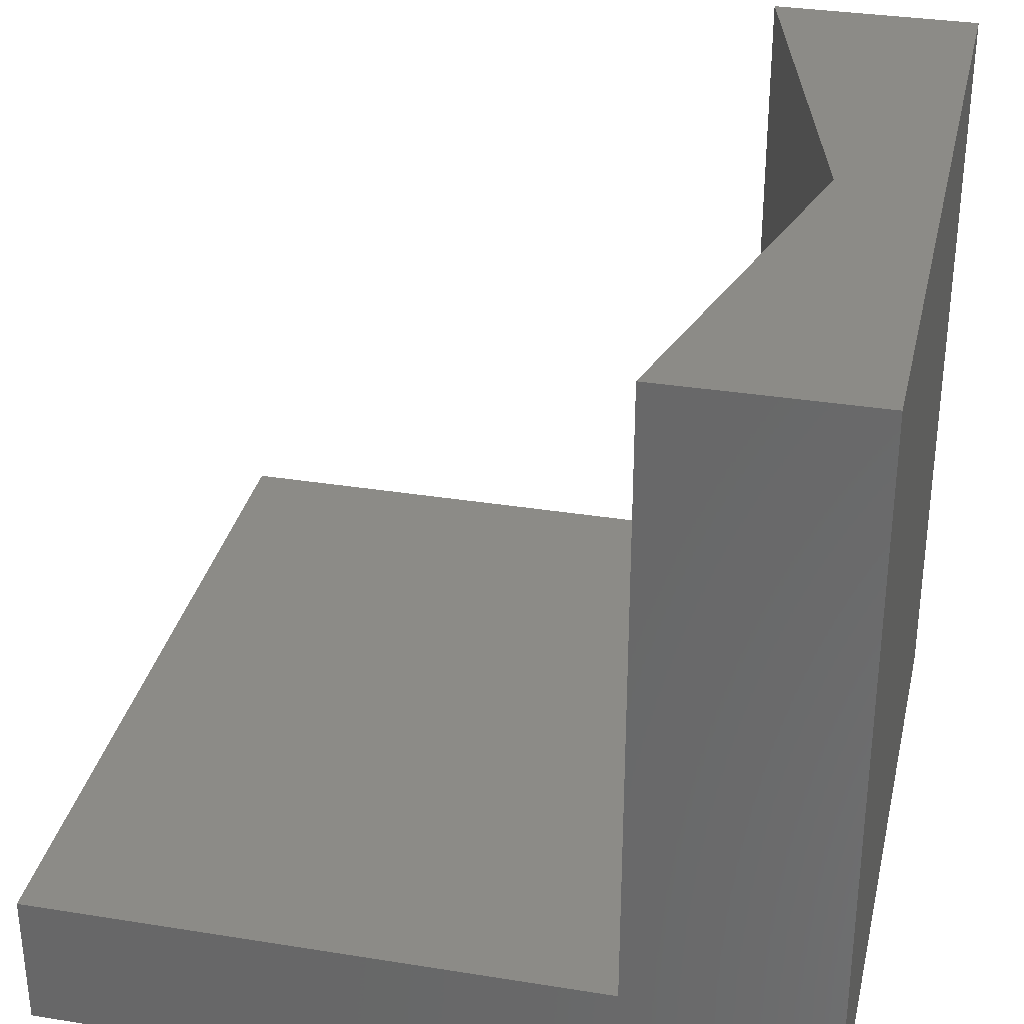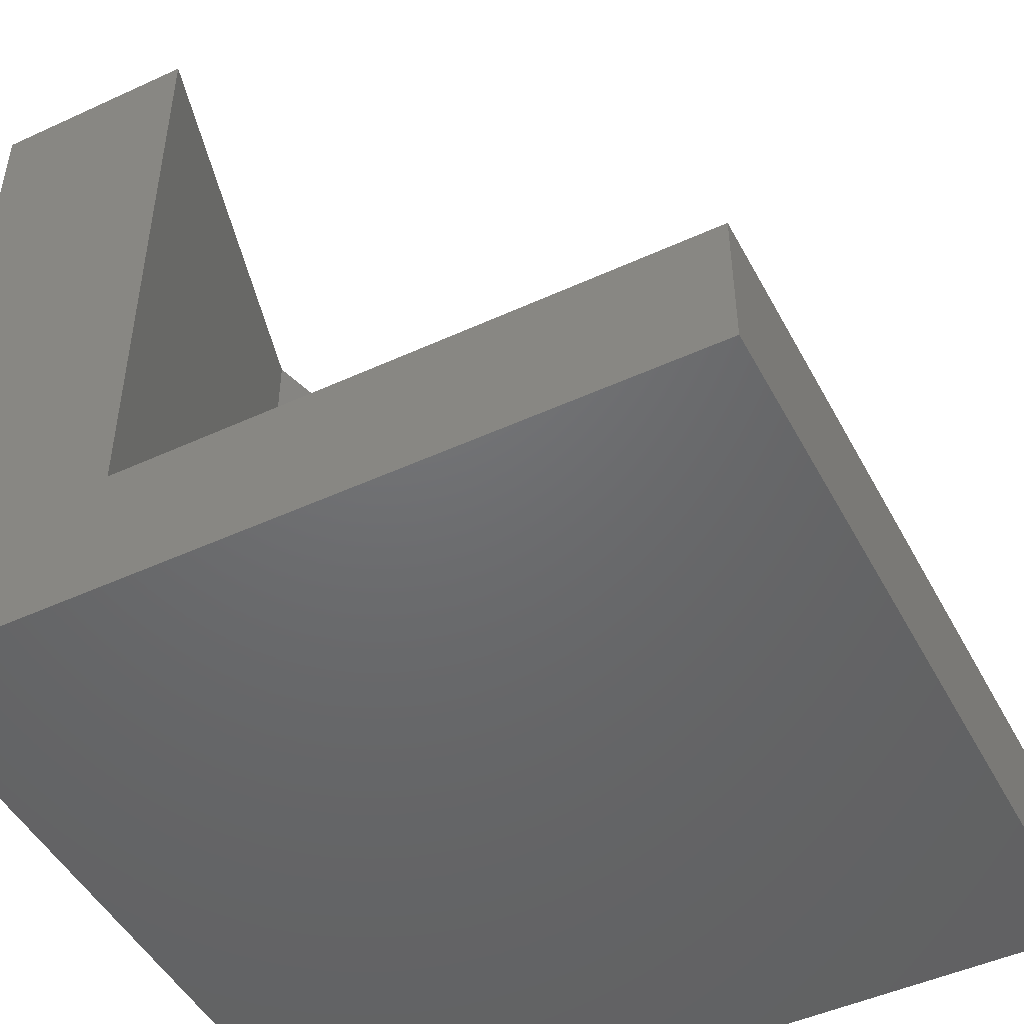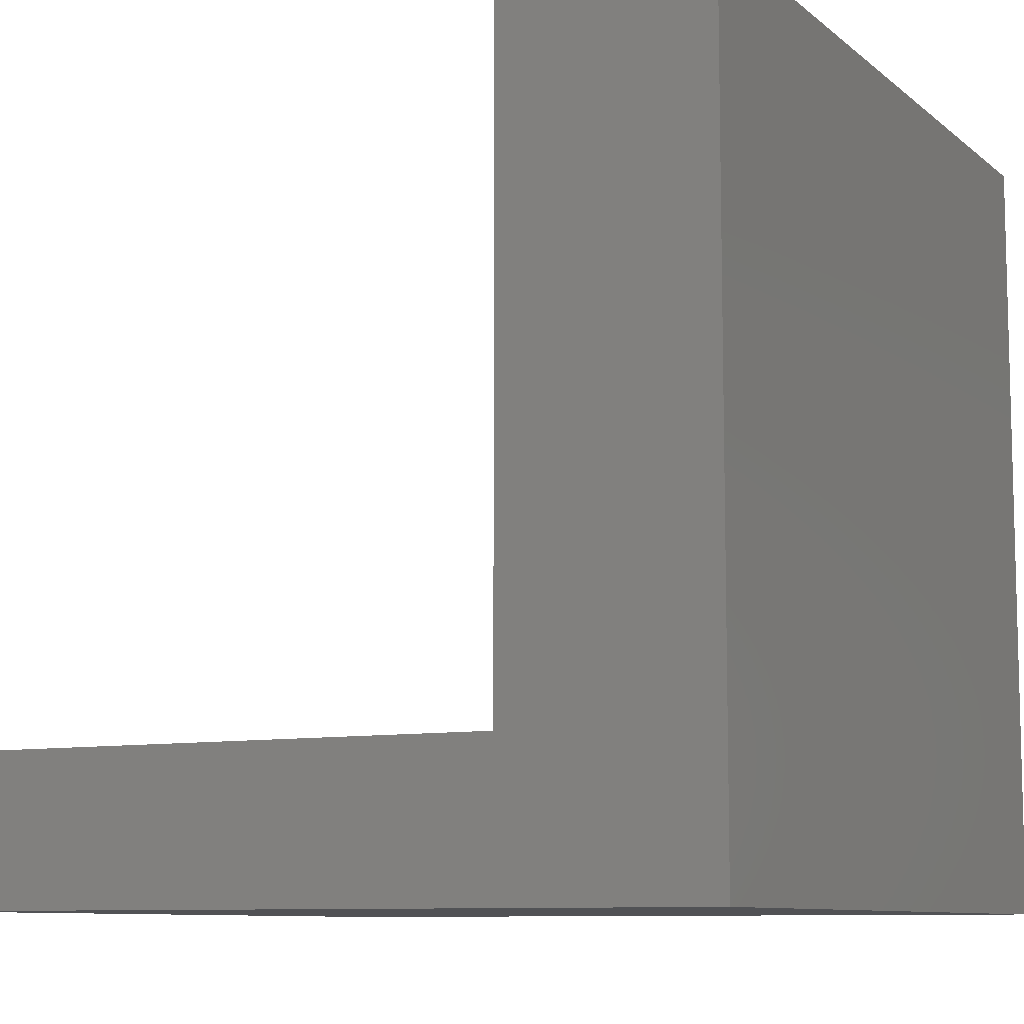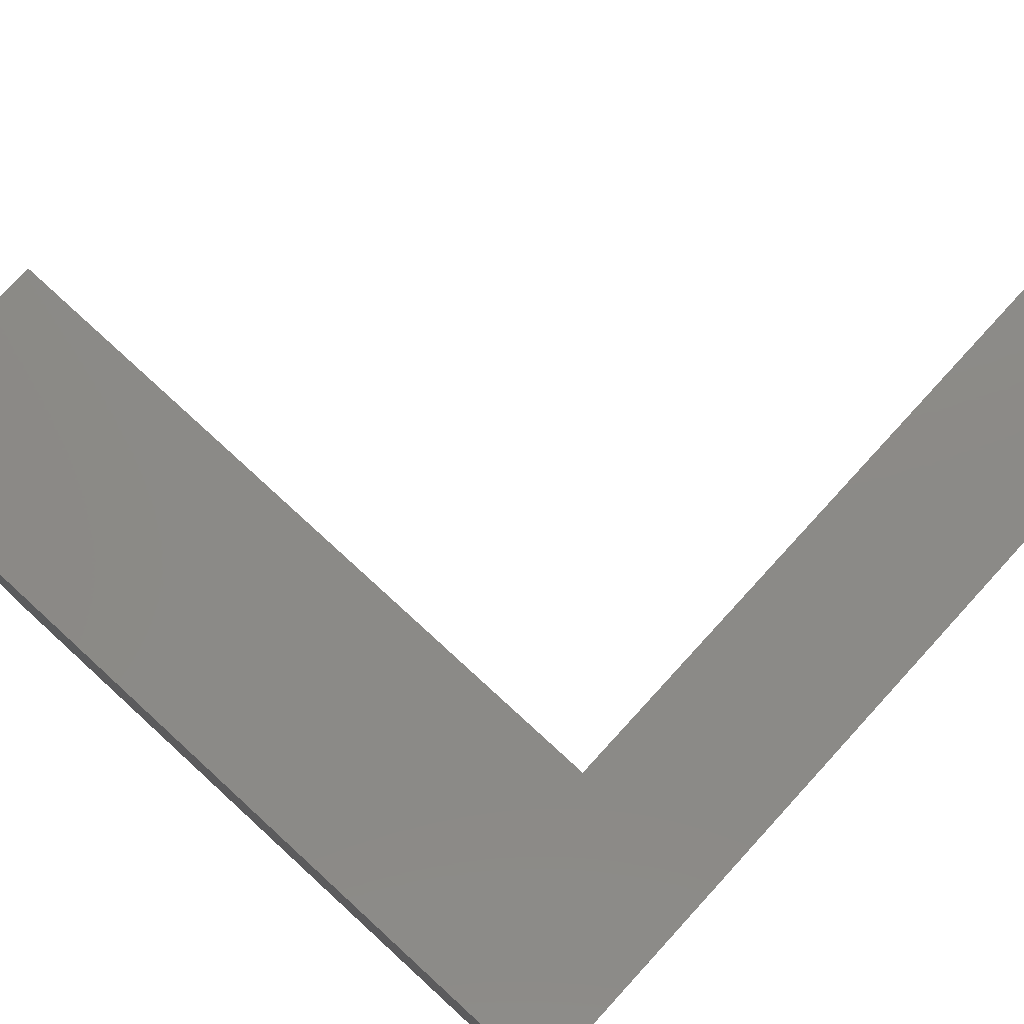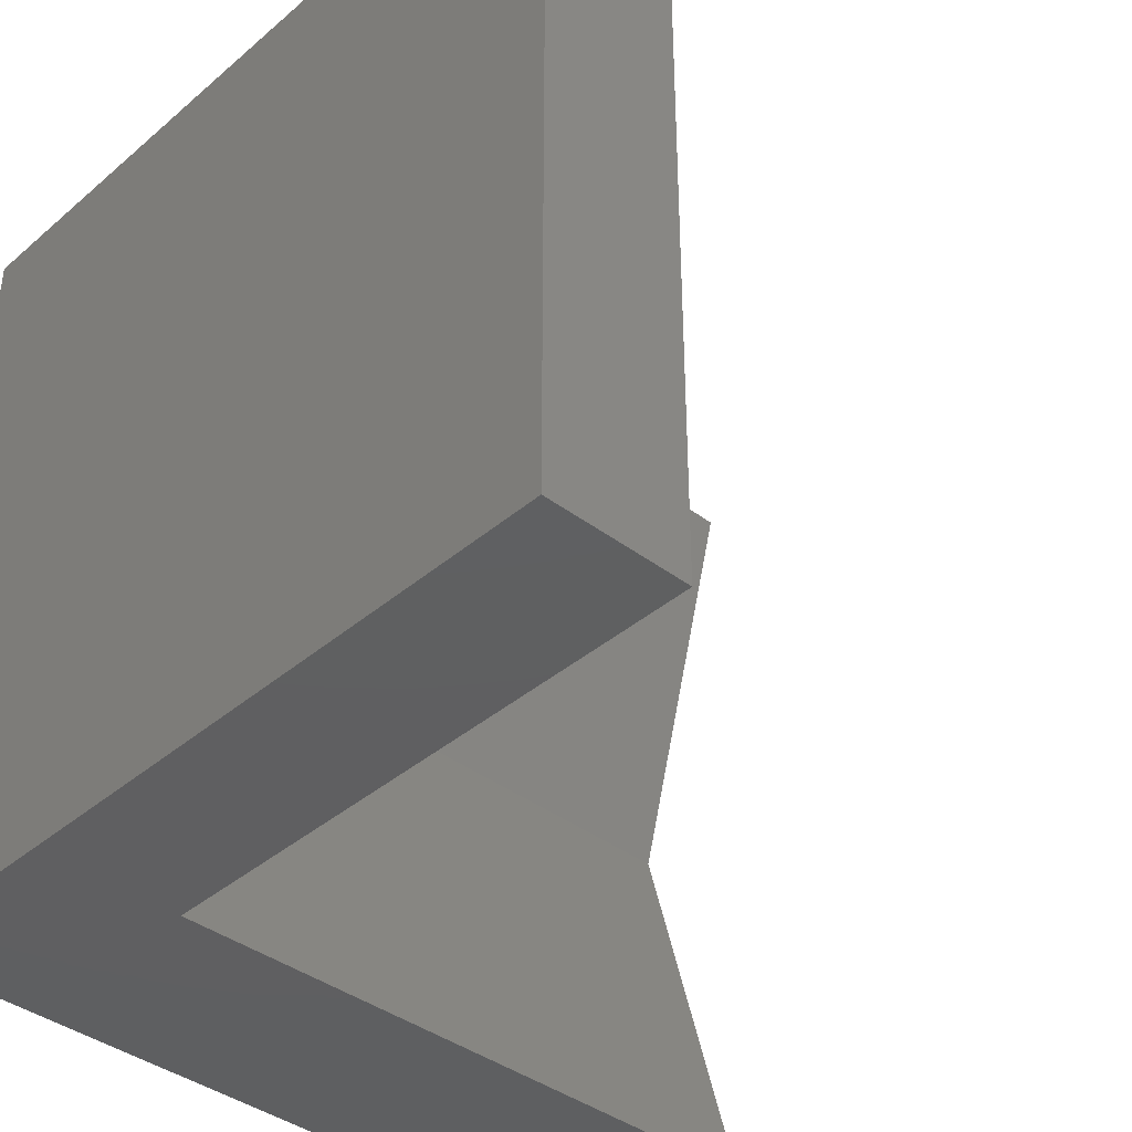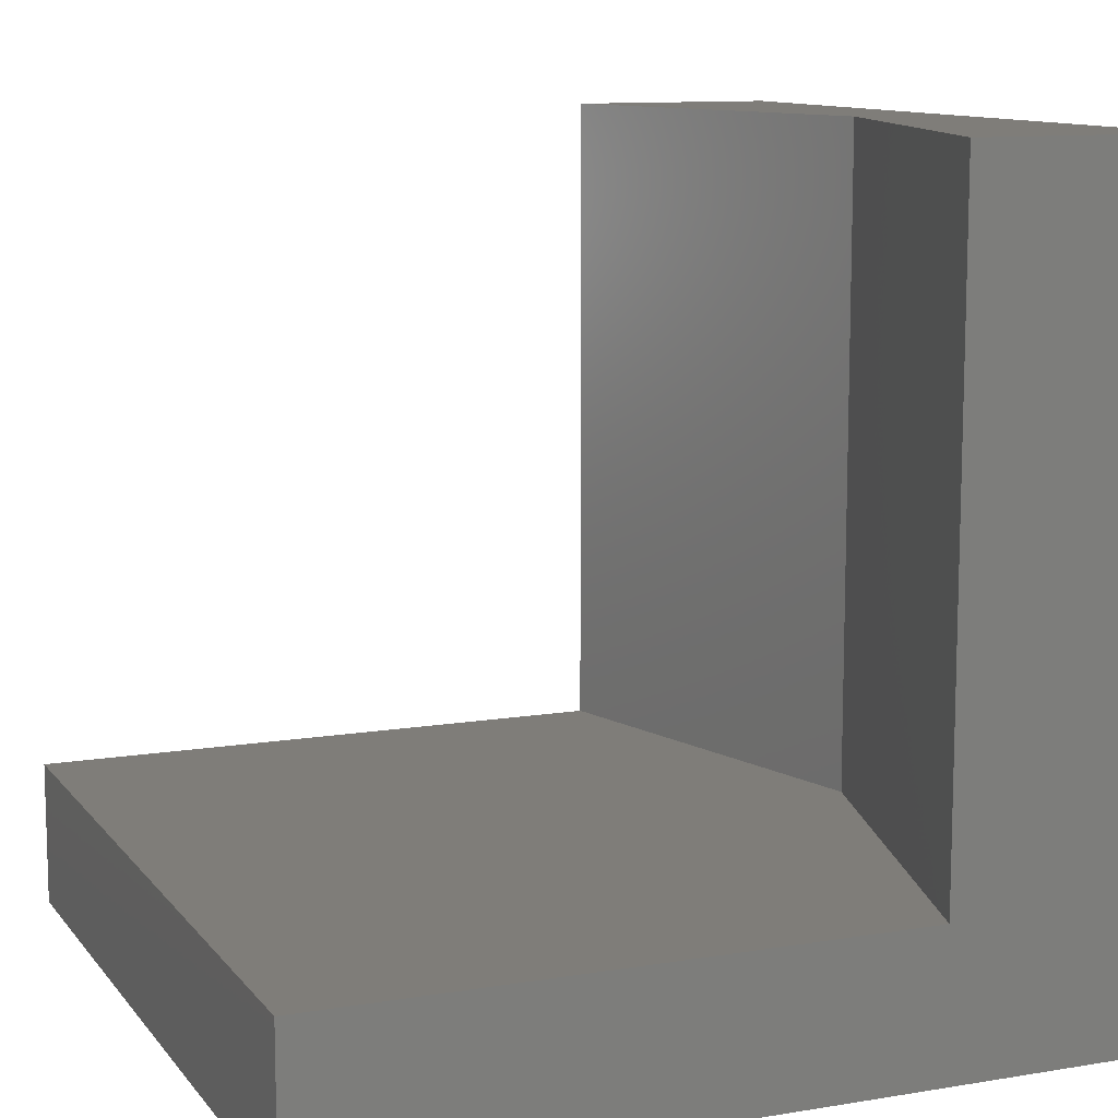
<metadata>
{"format":"stl","ext":"stl","renderer":"f3d","projection":"perspective","resolution":1024,"background":"white","views":[{"elev":32.7,"azim":12.6,"up":"+Z"},{"elev":-48.2,"azim":-152.8,"up":"+Z"},{"elev":-9.1,"azim":27.4,"up":"+Z"},{"elev":77.6,"azim":132.5,"up":"+Y"},{"elev":-39.3,"azim":-133.3,"up":"+Y"},{"elev":11.0,"azim":-22.4,"up":"+Z"}]}
</metadata>
<code>
# stl→obj: 16 verts, 24 faces
v 0 10 1.819
v 0 10 0
v 0 0 1.819
v 0 0 0
v 7.374 0 10
v 10 0 10
v 8.737 5 10
v 10 10 10
v 7.374 10 10
v 10 10 0
v 10 0 0
v 7.374 10 1.819
v 7.374 0 1.819
v 8.737 5 1.819
v 7.374 -8.674e-16 1.819
v 7.374 -8.674e-16 10
f 1 2 3
f 3 2 4
f 5 6 7
f 7 6 8
f 7 8 9
f 10 8 11
f 11 8 6
f 2 10 4
f 4 10 11
f 9 8 12
f 12 8 10
f 12 10 1
f 1 10 2
f 3 4 13
f 13 4 11
f 13 11 5
f 5 11 6
f 12 14 9
f 9 14 7
f 14 15 7
f 7 15 16
f 12 1 14
f 14 1 3
f 14 3 13

</code>
